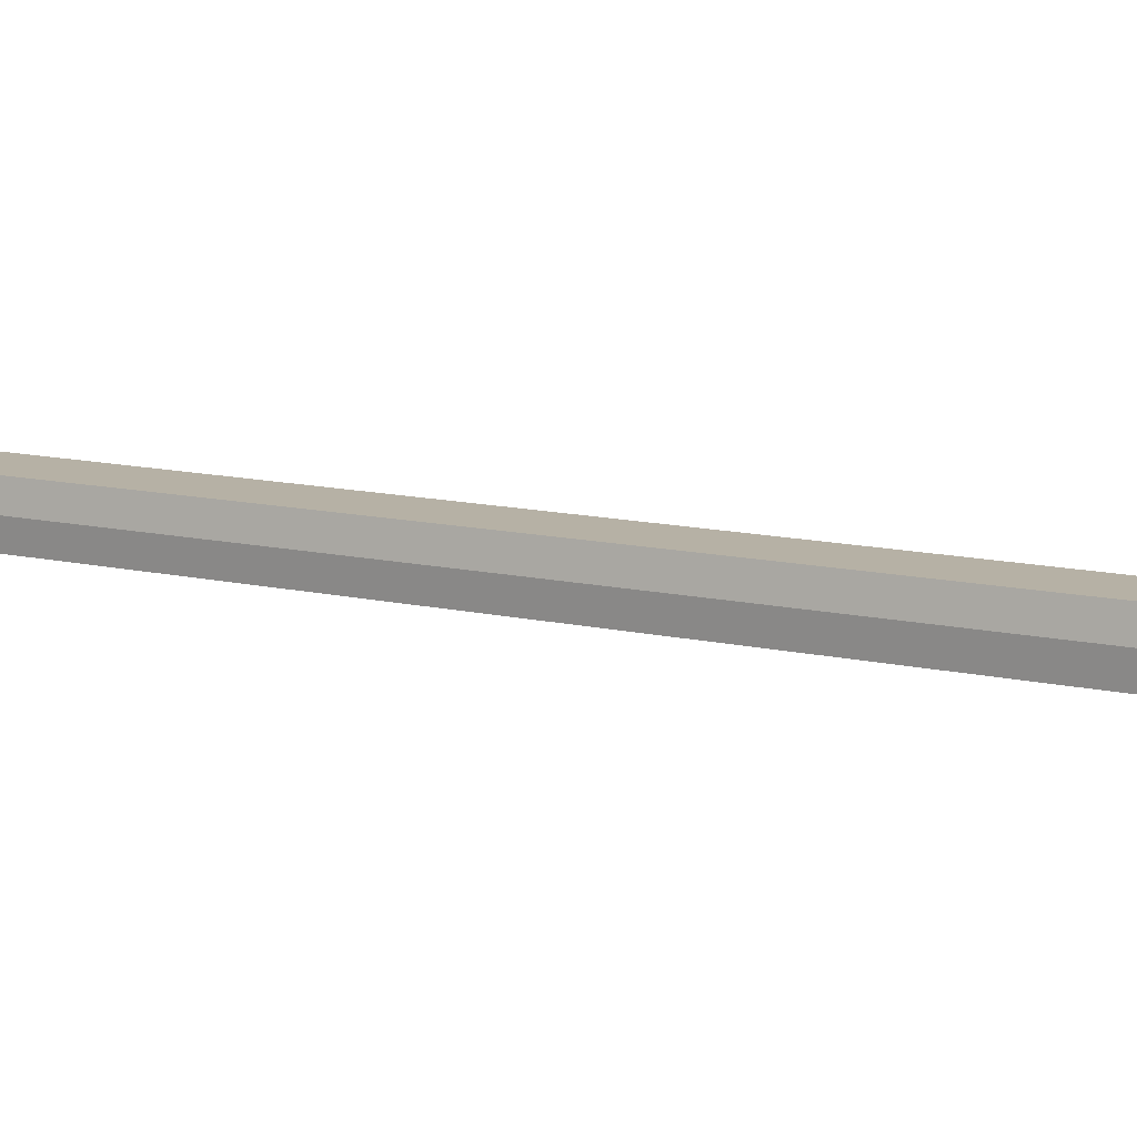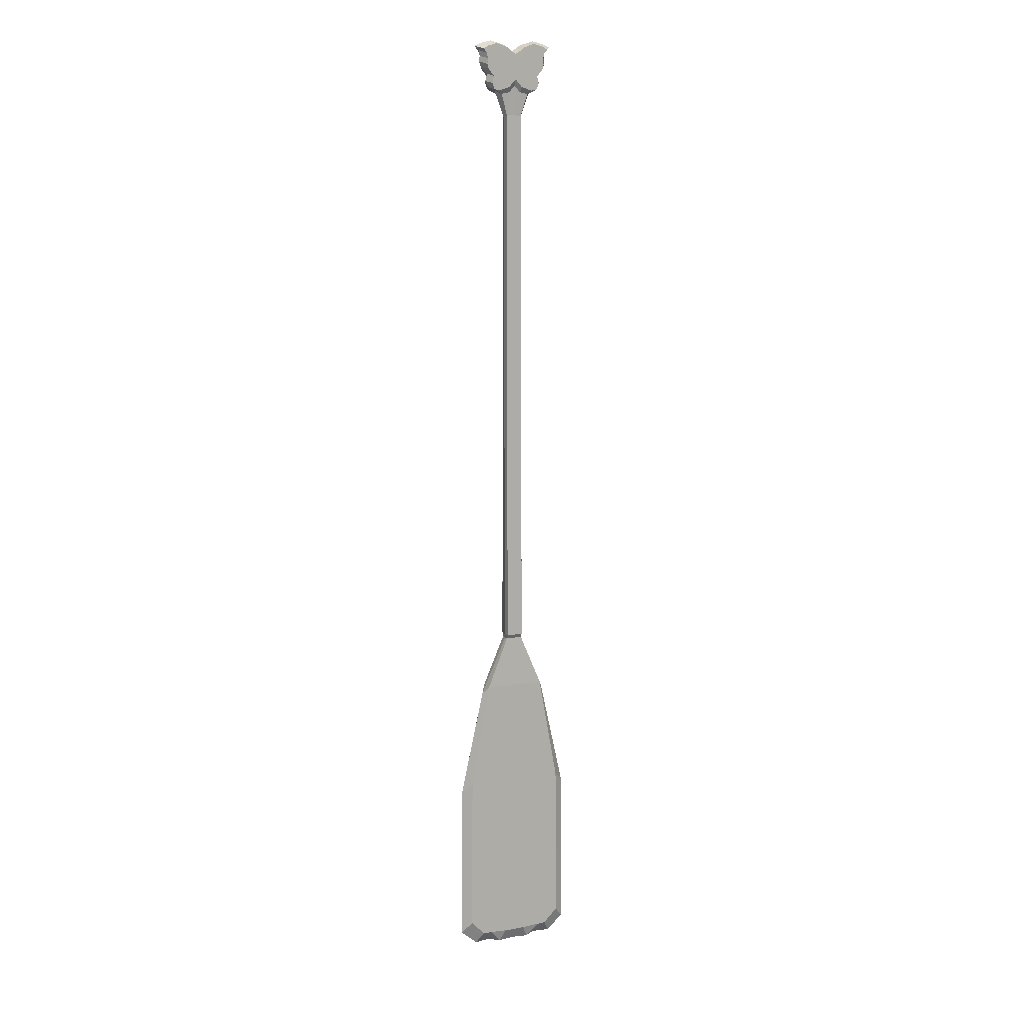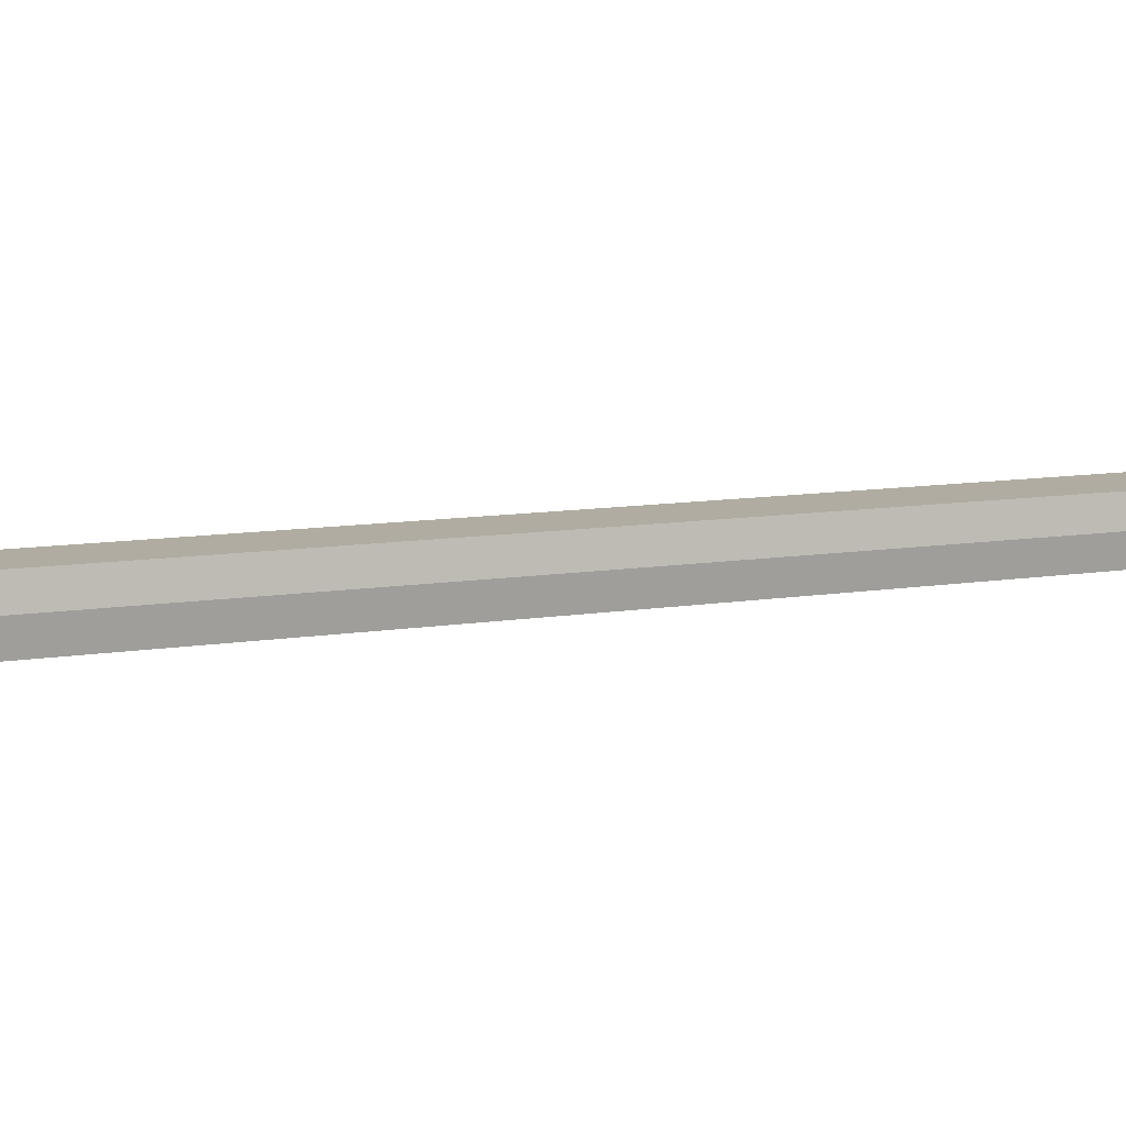
<metadata>
{"format":"obj","ext":"obj","renderer":"f3d","projection":"perspective","resolution":1024,"background":"white","views":[{"elev":12.2,"azim":-61.1,"up":"+Z"},{"elev":11.6,"azim":157.2,"up":"+Y"},{"elev":10.3,"azim":67.2,"up":"+Z"}]}
</metadata>
<code>
o Cube
v 0.126 3.065 -0.05912
v 0.2273 -2.855 -0.04246
v 0.126 3.065 0.05911
v 0.2273 -2.855 0.04246
v 0 -2.865 -0.04246
v 0 3.003 0.05911
v 0 -2.865 0.04246
v 0 3.003 -0.05912
v 0.3056 -1.772 -0.04246
v 0.3056 -1.772 0.04246
v 0 -1.771 -0.04246
v 0 -1.771 0.04246
v 0.05073 -0.7804 -0.03245
v 0.05073 -0.7804 0.03245
v 0 -0.7804 -0.03245
v 0 -0.7804 0.03245
v 0.3107 -2.319 -0.04246
v 0.3107 -2.319 0.04246
v 0 -2.31 -0.04246
v 0 -2.31 0.04246
v 0.3122 -2.767 -0.04246
v 0.3122 -2.767 0.04246
v 0 -2.776 -0.04246
v 0 -2.776 0.04246
v 0.1839 -1.103 -0.04246
v 0.1839 -1.103 0.04246
v 0 -1.104 -0.04246
v 0 -1.104 0.04246
v 0.04759 2.627 -0.0312
v 0.04759 2.627 0.03119
v 0 2.627 -0.0312
v 0 2.627 0.03119
v 0.1875 2.972 -0.05912
v 0.1875 2.972 0.05911
v 0 2.925 -0.05912
v 0 2.925 0.05911
v 0.2151 3.031 -0.05912
v 0.2151 3.031 0.05911
v 0 2.957 -0.05912
v 0 2.957 0.05911
v 0.08745 2.758 -0.04081
v 0.08745 2.758 0.04081
v 0 2.808 -0.04081
v 0 2.808 0.04081
v 0.1577 2.823 -0.05912
v 0.1577 2.823 0.05911
v 0 2.878 -0.05912
v 0 2.878 0.05911
v 0.1415 2.785 -0.05912
v 0.1415 2.785 0.05911
v 0 2.847 -0.05912
v 0 2.847 0.05911
v 0.1466 2.867 -0.05912
v 0.1466 2.867 0.05911
v 0 2.891 -0.05912
v 0 2.891 0.05911
v 0.1811 2.907 -0.05912
v 0.1811 2.907 0.05911
v 0 2.907 -0.05912
v 0 2.907 0.05911
v 0.1922 3.006 -0.05912
v 0.1922 3.006 0.05911
v 0 2.945 -0.05912
v 0 2.945 0.05911
v 0.1819 3.049 -0.05912
v 0.1819 3.049 0.05911
v 0 2.98 -0.05912
v 0 2.98 0.05911
v 0.1903 2.938 -0.05912
v 0.1903 2.938 0.05911
v 0 2.916 -0.05912
v 0 2.916 0.05911
v 0.1191 -2.86 0.04246
v 0.05813 3.042 -0.05912
v 0.1191 -2.86 -0.04246
v 0.05813 3.042 0.05911
v 0.1582 -1.771 0.04246
v 0.1582 -1.771 -0.04246
v 0.035 -0.7804 0.03245
v 0.035 -0.7804 -0.03245
v 0.1608 -2.314 -0.04246
v 0.1608 -2.314 0.04246
v 0.1615 -2.771 0.04246
v 0.1615 -2.771 -0.04246
v 0.09738 -1.104 -0.04246
v 0.09738 -1.104 0.04246
v 0.03545 2.627 0.03119
v 0.03545 2.627 -0.0312
v 0.09915 2.949 0.05911
v 0.09915 2.949 -0.05912
v 0.113 2.994 0.05911
v 0.113 2.994 -0.05912
v 0.05353 2.765 -0.04081
v 0.05353 2.765 0.04081
v 0.08425 2.841 -0.05912
v 0.08425 2.841 0.05911
v 0.0747 2.79 0.05911
v 0.0747 2.79 -0.05912
v 0.07871 2.879 -0.05912
v 0.07871 2.879 0.05911
v 0.09599 2.907 -0.05912
v 0.09599 2.907 0.05911
v 0.1015 2.975 -0.05912
v 0.1015 2.975 0.05911
v 0.09637 3.015 0.05911
v 0.09637 3.015 -0.05912
v 0.1006 2.927 -0.05912
v 0.1006 2.927 0.05911
v 0.1425 3.083 -0
v 0.1732 -2.858 0.04246
v 0.09204 3.054 -0.05912
v 0.268 -2.932 -0
v 0.06495 -2.862 -0.04246
v 0.03448 3.023 0.05911
v 0 -2.942 -0
v 0 3.02 -0
v 0.134 -2.937 -0
v 0.08454 -1.771 0.04246
v 0.2319 -1.772 -0.04246
v 0.365 -1.832 -0
v 0.02713 -0.7804 0.03245
v 0.04286 -0.7804 -0.03245
v 0.05096 -0.7823 -0
v 0.3713 -2.387 -0
v 0.2357 -2.317 -0.04246
v 0.0858 -2.312 0.04246
v 0.08617 -2.774 0.04246
v 0.2368 -2.769 -0.04246
v 0.3731 -2.842 -0
v 0.2143 -1.152 -0
v 0.1407 -1.103 -0.04246
v 0.05411 -1.104 0.04246
v 0.02937 2.627 0.03119
v 0.04152 2.627 -0.0312
v 0.057 2.613 -0
v 0.055 2.937 0.05911
v 0.1433 2.96 -0.05912
v 0.2187 2.989 -0
v 0.0619 2.975 0.05911
v 0.164 3.012 -0.05912
v 0.2529 3.048 -0
v 0.1217 2.788 -0
v 0.07049 2.762 -0.04081
v 0.03657 2.769 0.04081
v 0.1818 2.837 -0
v 0.121 2.832 -0.05912
v 0.04754 2.849 0.05911
v 0.04203 2.801 0.05911
v 0.1074 2.78 -0.05912
v 0.1618 2.798 -0
v 0.1681 2.882 -0
v 0.1126 2.873 -0.05912
v 0.04477 2.885 0.05911
v 0.2108 2.922 -0
v 0.1386 2.907 -0.05912
v 0.05341 2.907 0.05911
v 0.2245 3.023 -0
v 0.1469 2.991 -0.05912
v 0.05617 2.96 0.05911
v 0.0536 2.997 0.05911
v 0.1391 3.032 -0.05912
v 0.2118 3.067 -0
v 0.2222 2.954 -0
v 0.1454 2.933 -0.05912
v 0.0557 2.922 0.05911
v 0.06495 -2.862 0.04246
v 0.03448 3.023 -0.05912
v 0.1732 -2.858 -0.04246
v 0.09204 3.054 0.05911
v 0.2319 -1.772 0.04246
v 0.08454 -1.771 -0.04246
v 0.04286 -0.7804 0.03245
v 0.02713 -0.7804 -0.03245
v 0.0858 -2.312 -0.04246
v 0.2357 -2.317 0.04246
v 0.2368 -2.769 0.04246
v 0.08617 -2.774 -0.04246
v 0.05411 -1.104 -0.04246
v 0.1407 -1.103 0.04246
v 0.04152 2.627 0.03119
v 0.02937 2.627 -0.0312
v 0.1433 2.96 0.05911
v 0.055 2.937 -0.05912
v 0.164 3.012 0.05911
v 0.0619 2.975 -0.05912
v 0.03657 2.769 -0.04081
v 0.07049 2.762 0.04081
v 0.04754 2.849 -0.05912
v 0.121 2.832 0.05911
v 0.1074 2.78 0.05911
v 0.04203 2.801 -0.05912
v 0.04477 2.885 -0.05912
v 0.1126 2.873 0.05911
v 0.05341 2.907 -0.05912
v 0.1386 2.907 0.05911
v 0.05617 2.96 -0.05912
v 0.1469 2.991 0.05911
v 0.1391 3.032 0.05911
v 0.0536 2.997 -0.05912
v 0.0557 2.922 -0.05912
v 0.1454 2.933 0.05911
v 0.05855 3.06 -0
v 0.1005 3.072 -0
v 0.1675 -2.936 0.02123
v 0.02927 3.04 -0
v 0.1005 -2.938 -0.02123
v 0.0507 -0.7554 -0.04508
v 0.0507 -0.7554 0.04508
v 0 -0.7554 -0.04508
v 0 -0.7554 0.04508
v 0.035 -0.7554 -0.04508
v 0.035 -0.7554 0.04508
v 0.04285 -0.7554 0.04508
v 0.02715 -0.7554 -0.04508
v 0.051 -0.7574 -0
v 0.04285 -0.7554 -0.04508
v 0.02715 -0.7554 0.04508
v -0.126 3.065 -0.05912
v -0.2273 -2.855 -0.04246
v -0.126 3.065 0.05911
v -0.2273 -2.855 0.04246
v -0.3056 -1.772 -0.04246
v -0.3056 -1.772 0.04246
v -0.05073 -0.7804 -0.03245
v -0.05073 -0.7804 0.03245
v -0.3107 -2.319 -0.04246
v -0.3107 -2.319 0.04246
v -0.3122 -2.767 -0.04246
v -0.3122 -2.767 0.04246
v -0.1839 -1.103 -0.04246
v -0.1839 -1.103 0.04246
v -0.04759 2.627 -0.0312
v -0.04759 2.627 0.03119
v -0.1875 2.972 -0.05912
v -0.1875 2.972 0.05911
v -0.2151 3.031 -0.05912
v -0.2151 3.031 0.05911
v -0.08745 2.758 -0.04081
v -0.08745 2.758 0.04081
v -0.1577 2.823 -0.05912
v -0.1577 2.823 0.05911
v -0.1415 2.785 -0.05912
v -0.1415 2.785 0.05911
v -0.1466 2.867 -0.05912
v -0.1466 2.867 0.05911
v -0.1811 2.907 -0.05912
v -0.1811 2.907 0.05911
v -0.1922 3.006 -0.05912
v -0.1922 3.006 0.05911
v -0.1819 3.049 -0.05912
v -0.1819 3.049 0.05911
v -0.1903 2.938 -0.05912
v -0.1903 2.938 0.05911
v -0.1191 -2.86 0.04246
v -0.05813 3.042 -0.05912
v -0.1191 -2.86 -0.04246
v -0.05813 3.042 0.05911
v -0.1582 -1.771 0.04246
v -0.1582 -1.771 -0.04246
v -0.035 -0.7804 0.03245
v -0.035 -0.7804 -0.03245
v -0.1608 -2.314 -0.04246
v -0.1608 -2.314 0.04246
v -0.1615 -2.771 0.04246
v -0.1615 -2.771 -0.04246
v -0.09738 -1.104 -0.04246
v -0.09738 -1.104 0.04246
v -0.03545 2.627 0.03119
v -0.03545 2.627 -0.0312
v -0.09915 2.949 0.05911
v -0.09915 2.949 -0.05912
v -0.113 2.994 0.05911
v -0.113 2.994 -0.05912
v -0.05353 2.765 -0.04081
v -0.05353 2.765 0.04081
v -0.08425 2.841 -0.05912
v -0.08425 2.841 0.05911
v -0.0747 2.79 0.05911
v -0.0747 2.79 -0.05912
v -0.07871 2.879 -0.05912
v -0.07871 2.879 0.05911
v -0.09599 2.907 -0.05912
v -0.09599 2.907 0.05911
v -0.1015 2.975 -0.05912
v -0.1015 2.975 0.05911
v -0.09637 3.015 0.05911
v -0.09637 3.015 -0.05912
v -0.1006 2.927 -0.05912
v -0.1006 2.927 0.05911
v -0.1425 3.083 -0
v -0.1732 -2.858 0.04246
v -0.09204 3.054 -0.05912
v -0.268 -2.932 -0
v -0.06495 -2.862 -0.04246
v -0.03448 3.023 0.05911
v -0.134 -2.937 -0
v -0.08454 -1.771 0.04246
v -0.2319 -1.772 -0.04246
v -0.365 -1.832 -0
v -0.02713 -0.7804 0.03245
v -0.04286 -0.7804 -0.03245
v -0.05096 -0.7823 -0
v -0.3713 -2.387 -0
v -0.2357 -2.317 -0.04246
v -0.0858 -2.312 0.04246
v -0.08617 -2.774 0.04246
v -0.2368 -2.769 -0.04246
v -0.3731 -2.842 -0
v -0.2143 -1.152 -0
v -0.1407 -1.103 -0.04246
v -0.05411 -1.104 0.04246
v -0.02937 2.627 0.03119
v -0.04152 2.627 -0.0312
v -0.057 2.613 -0
v -0.055 2.937 0.05911
v -0.1433 2.96 -0.05912
v -0.2187 2.989 -0
v -0.0619 2.975 0.05911
v -0.164 3.012 -0.05912
v -0.2529 3.048 -0
v -0.1217 2.788 -0
v -0.07049 2.762 -0.04081
v -0.03657 2.769 0.04081
v -0.1818 2.837 -0
v -0.121 2.832 -0.05912
v -0.04754 2.849 0.05911
v -0.04203 2.801 0.05911
v -0.1074 2.78 -0.05912
v -0.1618 2.798 -0
v -0.1681 2.882 -0
v -0.1126 2.873 -0.05912
v -0.04477 2.885 0.05911
v -0.2108 2.922 -0
v -0.1386 2.907 -0.05912
v -0.05341 2.907 0.05911
v -0.2245 3.023 -0
v -0.1469 2.991 -0.05912
v -0.05617 2.96 0.05911
v -0.0536 2.997 0.05911
v -0.1391 3.032 -0.05912
v -0.2118 3.067 -0
v -0.2222 2.954 -0
v -0.1454 2.933 -0.05912
v -0.0557 2.922 0.05911
v -0.06495 -2.862 0.04246
v -0.03448 3.023 -0.05912
v -0.1732 -2.858 -0.04246
v -0.09204 3.054 0.05911
v -0.2319 -1.772 0.04246
v -0.08454 -1.771 -0.04246
v -0.04286 -0.7804 0.03245
v -0.02713 -0.7804 -0.03245
v -0.0858 -2.312 -0.04246
v -0.2357 -2.317 0.04246
v -0.2368 -2.769 0.04246
v -0.08617 -2.774 -0.04246
v -0.05411 -1.104 -0.04246
v -0.1407 -1.103 0.04246
v -0.04152 2.627 0.03119
v -0.02937 2.627 -0.0312
v -0.1433 2.96 0.05911
v -0.055 2.937 -0.05912
v -0.164 3.012 0.05911
v -0.0619 2.975 -0.05912
v -0.03657 2.769 -0.04081
v -0.07049 2.762 0.04081
v -0.04754 2.849 -0.05912
v -0.121 2.832 0.05911
v -0.1074 2.78 0.05911
v -0.04203 2.801 -0.05912
v -0.04477 2.885 -0.05912
v -0.1126 2.873 0.05911
v -0.05341 2.907 -0.05912
v -0.1386 2.907 0.05911
v -0.05617 2.96 -0.05912
v -0.1469 2.991 0.05911
v -0.1391 3.032 0.05911
v -0.0536 2.997 -0.05912
v -0.0557 2.922 -0.05912
v -0.1454 2.933 0.05911
v -0.05855 3.06 -0
v -0.1005 3.072 -0
v -0.1675 -2.936 0.02123
v -0.02927 3.04 -0
v -0.1005 -2.938 -0.02123
v -0.0507 -0.7554 -0.04508
v -0.0507 -0.7554 0.04508
v -0.035 -0.7554 -0.04508
v -0.035 -0.7554 0.04508
v -0.04285 -0.7554 0.04508
v -0.02715 -0.7554 -0.04508
v -0.051 -0.7574 -0
v -0.04285 -0.7554 -0.04508
v -0.02715 -0.7554 0.04508
f 206 115 5 113
f 162 109 3 66
f 161 111 1 65
f 160 114 6 68
f 205 116 6 114
f 204 110 73 166
f 126 118 12 20
f 125 119 9 17
f 124 120 10 18
f 132 121 16 28
f 131 122 13 25
f 130 123 14 26
f 129 124 18 22
f 128 125 17 21
f 127 126 20 24
f 166 127 24 7
f 168 128 21 2
f 112 129 22 4
f 120 130 26 10
f 119 131 25 9
f 118 132 28 12
f 217 133 32 210
f 216 134 29 207
f 215 135 30 208
f 165 136 36 72
f 164 137 33 69
f 163 138 34 70
f 159 139 40 64
f 158 140 37 61
f 157 141 38 62
f 135 142 42 30
f 134 143 41 29
f 133 144 44 32
f 150 145 46 50
f 149 146 45 49
f 148 147 48 52
f 144 148 52 44
f 143 149 49 41
f 142 150 50 42
f 145 151 54 46
f 146 152 53 45
f 147 153 56 48
f 151 154 58 54
f 152 155 57 53
f 153 156 60 56
f 138 157 62 34
f 137 158 61 33
f 136 159 64 36
f 139 160 68 40
f 140 161 65 37
f 141 162 66 38
f 154 163 70 58
f 155 164 69 57
f 156 165 72 60
f 195 201 108 102
f 194 200 107 101
f 185 199 106 92
f 184 198 105 91
f 182 197 104 89
f 183 196 103 90
f 193 195 102 100
f 192 194 101 99
f 189 193 100 96
f 188 192 99 95
f 186 191 98 93
f 187 190 97 94
f 190 189 96 97
f 191 188 95 98
f 180 187 94 87
f 181 186 93 88
f 196 185 92 103
f 197 184 91 104
f 200 183 90 107
f 201 182 89 108
f 214 181 88 211
f 213 180 87 212
f 170 179 86 77
f 171 178 85 78
f 113 177 84 75
f 110 176 83 73
f 176 175 82 83
f 177 174 81 84
f 178 173 80 85
f 179 172 79 86
f 174 171 78 81
f 175 170 77 82
f 203 202 76 169
f 198 169 76 105
f 199 167 74 106
f 67 8 167 199
f 66 3 169 198
f 109 203 169 3
f 1 111 203 109
f 111 74 202 203
f 18 10 170 175
f 19 11 171 174
f 26 14 172 179
f 27 15 173 178
f 23 19 174 177
f 22 18 175 176
f 4 22 176 110
f 5 23 177 113
f 11 27 178 171
f 10 26 179 170
f 208 30 180 213
f 209 31 181 214
f 70 34 182 201
f 71 35 183 200
f 62 38 184 197
f 63 39 185 196
f 31 43 186 181
f 30 42 187 180
f 51 47 188 191
f 50 46 189 190
f 42 50 190 187
f 43 51 191 186
f 47 55 192 188
f 46 54 193 189
f 55 59 194 192
f 54 58 195 193
f 35 63 196 183
f 34 62 197 182
f 38 66 198 184
f 39 67 199 185
f 59 71 200 194
f 58 70 201 195
f 102 108 165 156
f 101 107 164 155
f 57 69 163 154
f 37 65 162 141
f 92 106 161 140
f 91 105 160 139
f 89 104 159 136
f 90 103 158 137
f 33 61 157 138
f 100 102 156 153
f 99 101 155 152
f 53 57 154 151
f 96 100 153 147
f 95 99 152 146
f 45 53 151 145
f 41 49 150 142
f 93 98 149 143
f 94 97 148 144
f 97 96 147 148
f 98 95 146 149
f 49 45 145 150
f 87 94 144 133
f 88 93 143 134
f 29 41 142 135
f 61 37 141 157
f 103 92 140 158
f 104 91 139 159
f 69 33 138 163
f 107 90 137 164
f 108 89 136 165
f 207 29 135 215
f 211 88 134 216
f 212 87 133 217
f 77 86 132 118
f 78 85 131 119
f 9 25 130 120
f 2 21 129 112
f 75 84 128 168
f 73 83 127 166
f 83 82 126 127
f 84 81 125 128
f 21 17 124 129
f 25 13 123 130
f 85 80 122 131
f 86 79 121 132
f 17 9 120 124
f 81 78 119 125
f 82 77 118 126
f 117 204 166 7
f 2 112 204 117
f 112 4 110 204
f 202 205 114 76
f 74 167 205 202
f 167 8 116 205
f 105 76 114 160
f 106 74 111 161
f 65 1 109 162
f 168 206 113 75
f 2 117 206 168
f 117 7 115 206
f 79 212 217 121
f 80 211 216 122
f 13 207 215 123
f 15 209 214 173
f 14 208 213 172
f 172 213 212 79
f 173 214 211 80
f 123 215 208 14
f 122 216 207 13
f 121 217 210 16
f 385 294 5 115
f 341 251 220 290
f 340 250 218 292
f 339 68 6 295
f 384 295 6 116
f 383 345 254 291
f 305 20 12 297
f 304 226 222 298
f 303 227 223 299
f 311 28 16 300
f 310 230 224 301
f 309 231 225 302
f 308 229 227 303
f 307 228 226 304
f 306 24 20 305
f 345 7 24 306
f 347 219 228 307
f 293 221 229 308
f 299 223 231 309
f 298 222 230 310
f 297 12 28 311
f 394 210 32 312
f 393 386 232 313
f 392 387 233 314
f 344 72 36 315
f 343 252 234 316
f 342 253 235 317
f 338 64 40 318
f 337 248 236 319
f 336 249 237 320
f 314 233 239 321
f 313 232 238 322
f 312 32 44 323
f 329 243 241 324
f 328 242 240 325
f 327 52 48 326
f 323 44 52 327
f 322 238 242 328
f 321 239 243 329
f 324 241 245 330
f 325 240 244 331
f 326 48 56 332
f 330 245 247 333
f 331 244 246 334
f 332 56 60 335
f 317 235 249 336
f 316 234 248 337
f 315 36 64 338
f 318 40 68 339
f 319 236 250 340
f 320 237 251 341
f 333 247 253 342
f 334 246 252 343
f 335 60 72 344
f 374 283 289 380
f 373 282 288 379
f 364 273 287 378
f 363 272 286 377
f 361 270 285 376
f 362 271 284 375
f 372 281 283 374
f 371 280 282 373
f 368 277 281 372
f 367 276 280 371
f 365 274 279 370
f 366 275 278 369
f 369 278 277 368
f 370 279 276 367
f 359 268 275 366
f 360 269 274 365
f 375 284 273 364
f 376 285 272 363
f 379 288 271 362
f 380 289 270 361
f 391 388 269 360
f 390 389 268 359
f 349 258 267 358
f 350 259 266 357
f 294 256 265 356
f 291 254 264 355
f 355 264 263 354
f 356 265 262 353
f 357 266 261 352
f 358 267 260 351
f 353 262 259 350
f 354 263 258 349
f 382 348 257 381
f 377 286 257 348
f 378 287 255 346
f 67 378 346 8
f 251 377 348 220
f 290 220 348 382
f 218 290 382 292
f 292 382 381 255
f 227 354 349 223
f 19 353 350 11
f 231 358 351 225
f 27 357 352 15
f 23 356 353 19
f 229 355 354 227
f 221 291 355 229
f 5 294 356 23
f 11 350 357 27
f 223 349 358 231
f 387 390 359 233
f 209 391 360 31
f 253 380 361 235
f 71 379 362 35
f 249 376 363 237
f 63 375 364 39
f 31 360 365 43
f 233 359 366 239
f 51 370 367 47
f 243 369 368 241
f 239 366 369 243
f 43 365 370 51
f 47 367 371 55
f 241 368 372 245
f 55 371 373 59
f 245 372 374 247
f 35 362 375 63
f 235 361 376 249
f 237 363 377 251
f 39 364 378 67
f 59 373 379 71
f 247 374 380 253
f 283 335 344 289
f 282 334 343 288
f 246 333 342 252
f 236 320 341 250
f 273 319 340 287
f 272 318 339 286
f 270 315 338 285
f 271 316 337 284
f 234 317 336 248
f 281 332 335 283
f 280 331 334 282
f 244 330 333 246
f 277 326 332 281
f 276 325 331 280
f 240 324 330 244
f 238 321 329 242
f 274 322 328 279
f 275 323 327 278
f 278 327 326 277
f 279 328 325 276
f 242 329 324 240
f 268 312 323 275
f 269 313 322 274
f 232 314 321 238
f 248 336 320 236
f 284 337 319 273
f 285 338 318 272
f 252 342 317 234
f 288 343 316 271
f 289 344 315 270
f 386 392 314 232
f 388 393 313 269
f 389 394 312 268
f 258 297 311 267
f 259 298 310 266
f 222 299 309 230
f 219 293 308 228
f 256 347 307 265
f 254 345 306 264
f 264 306 305 263
f 265 307 304 262
f 228 308 303 226
f 230 309 302 224
f 266 310 301 261
f 267 311 300 260
f 226 303 299 222
f 262 304 298 259
f 263 305 297 258
f 296 7 345 383
f 219 296 383 293
f 293 383 291 221
f 381 257 295 384
f 255 381 384 346
f 346 384 116 8
f 286 339 295 257
f 287 340 292 255
f 250 341 290 218
f 347 256 294 385
f 219 347 385 296
f 296 385 115 7
f 260 300 394 389
f 261 301 393 388
f 224 302 392 386
f 15 352 391 209
f 225 351 390 387
f 351 260 389 390
f 352 261 388 391
f 302 225 387 392
f 301 224 386 393
f 300 16 210 394

</code>
